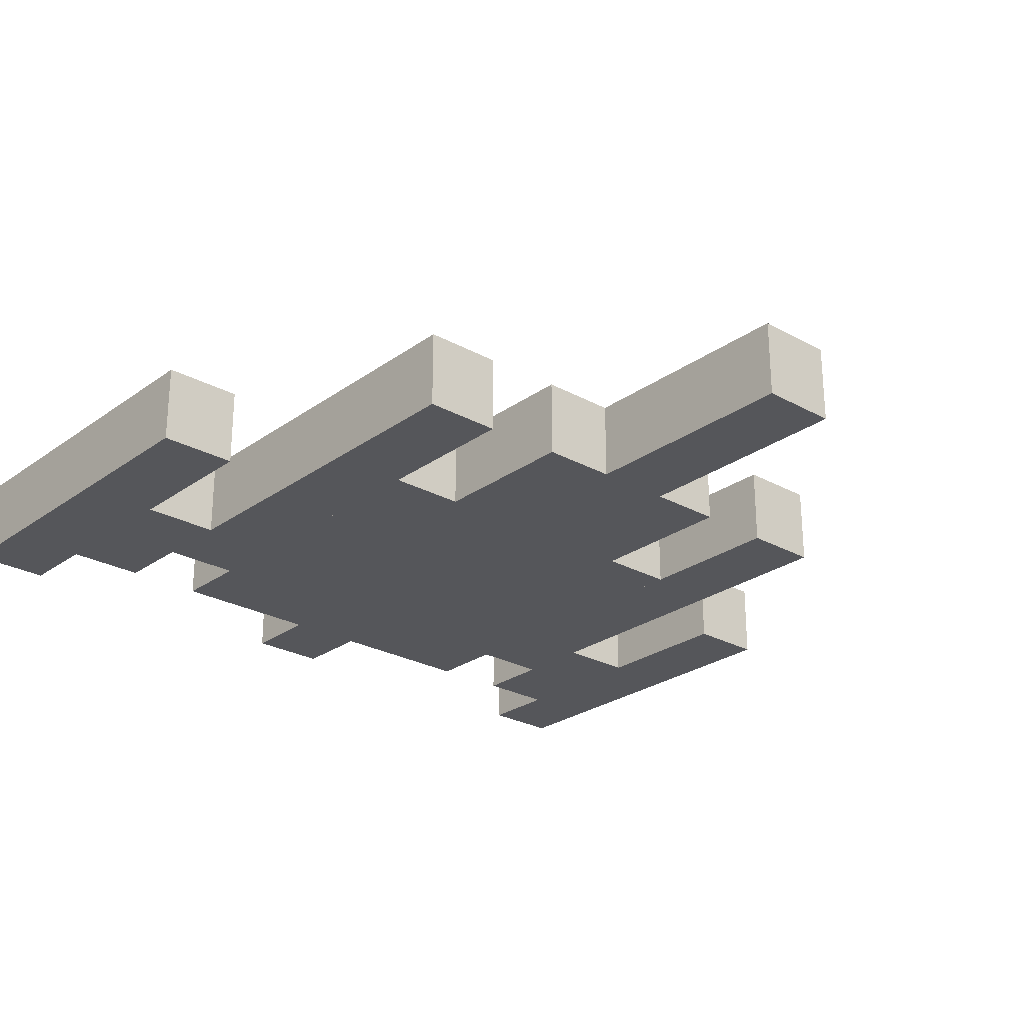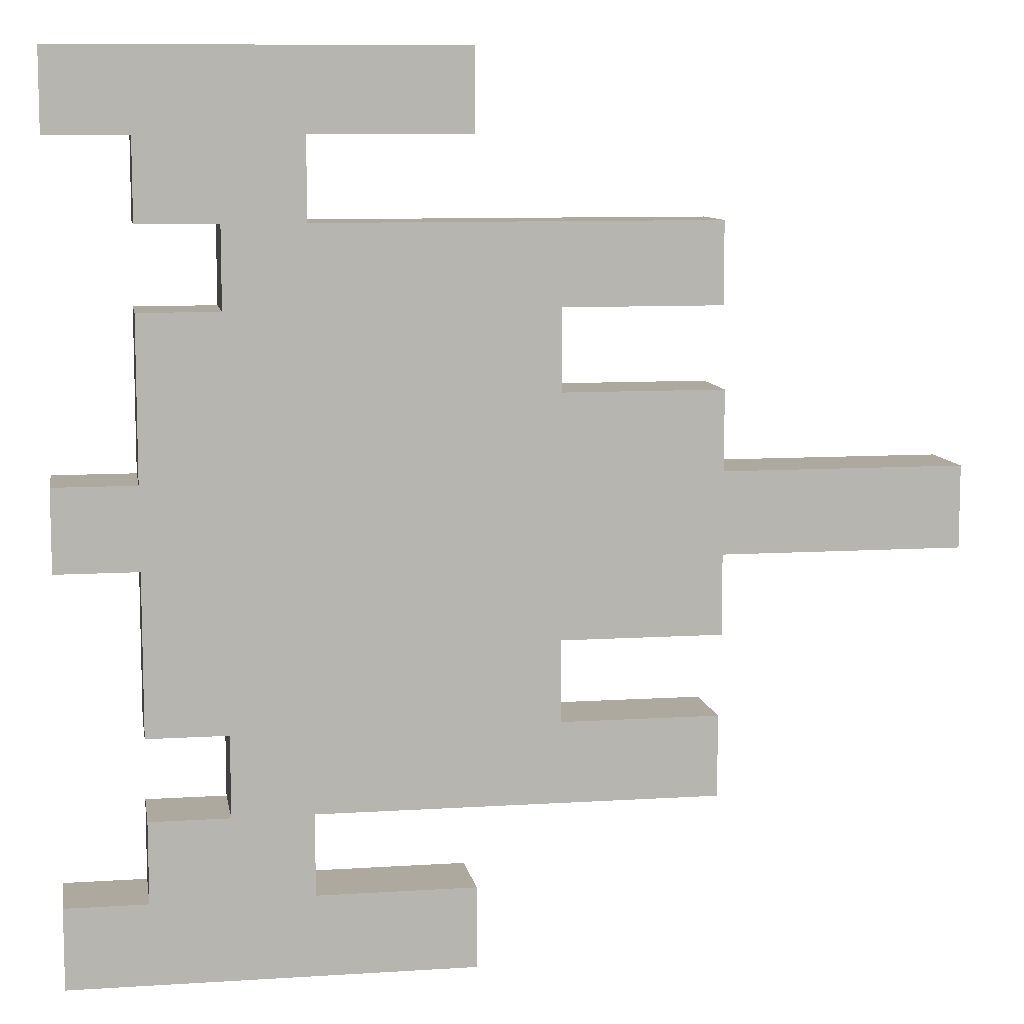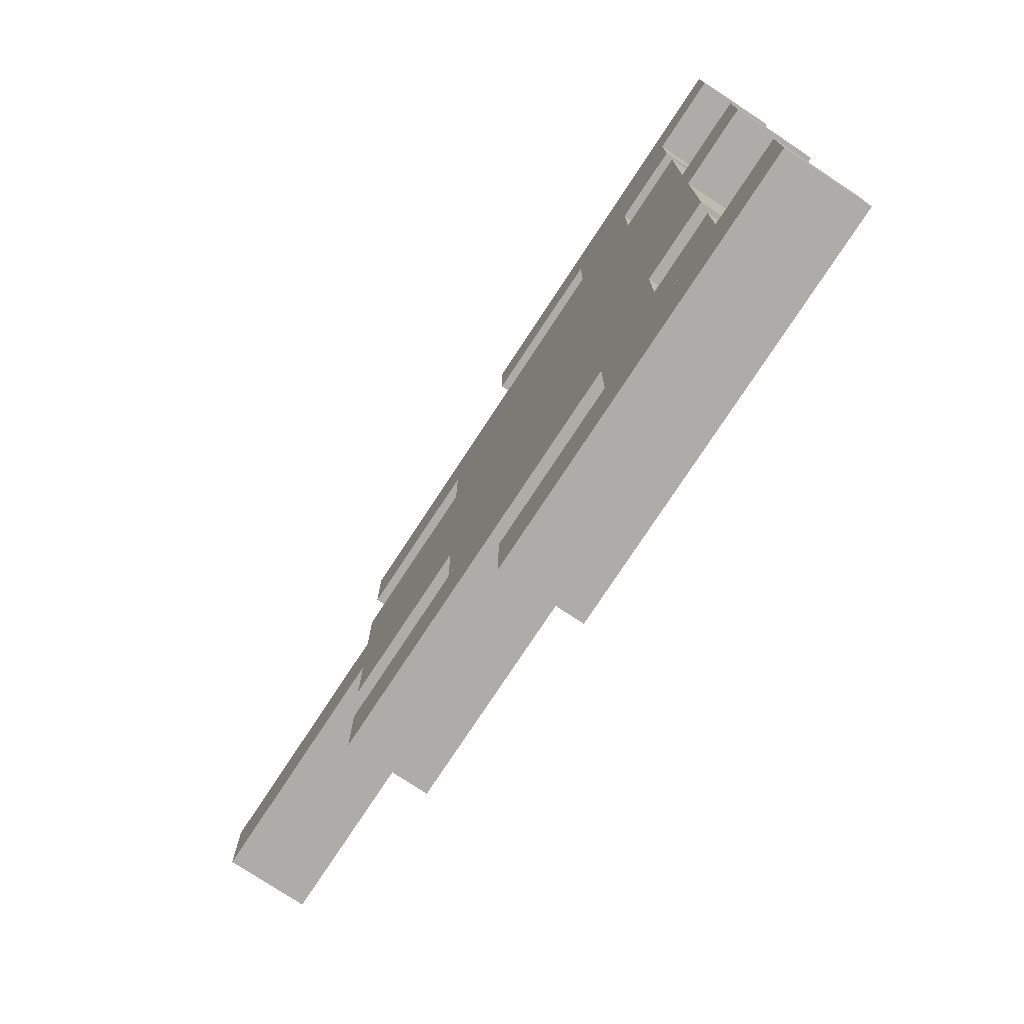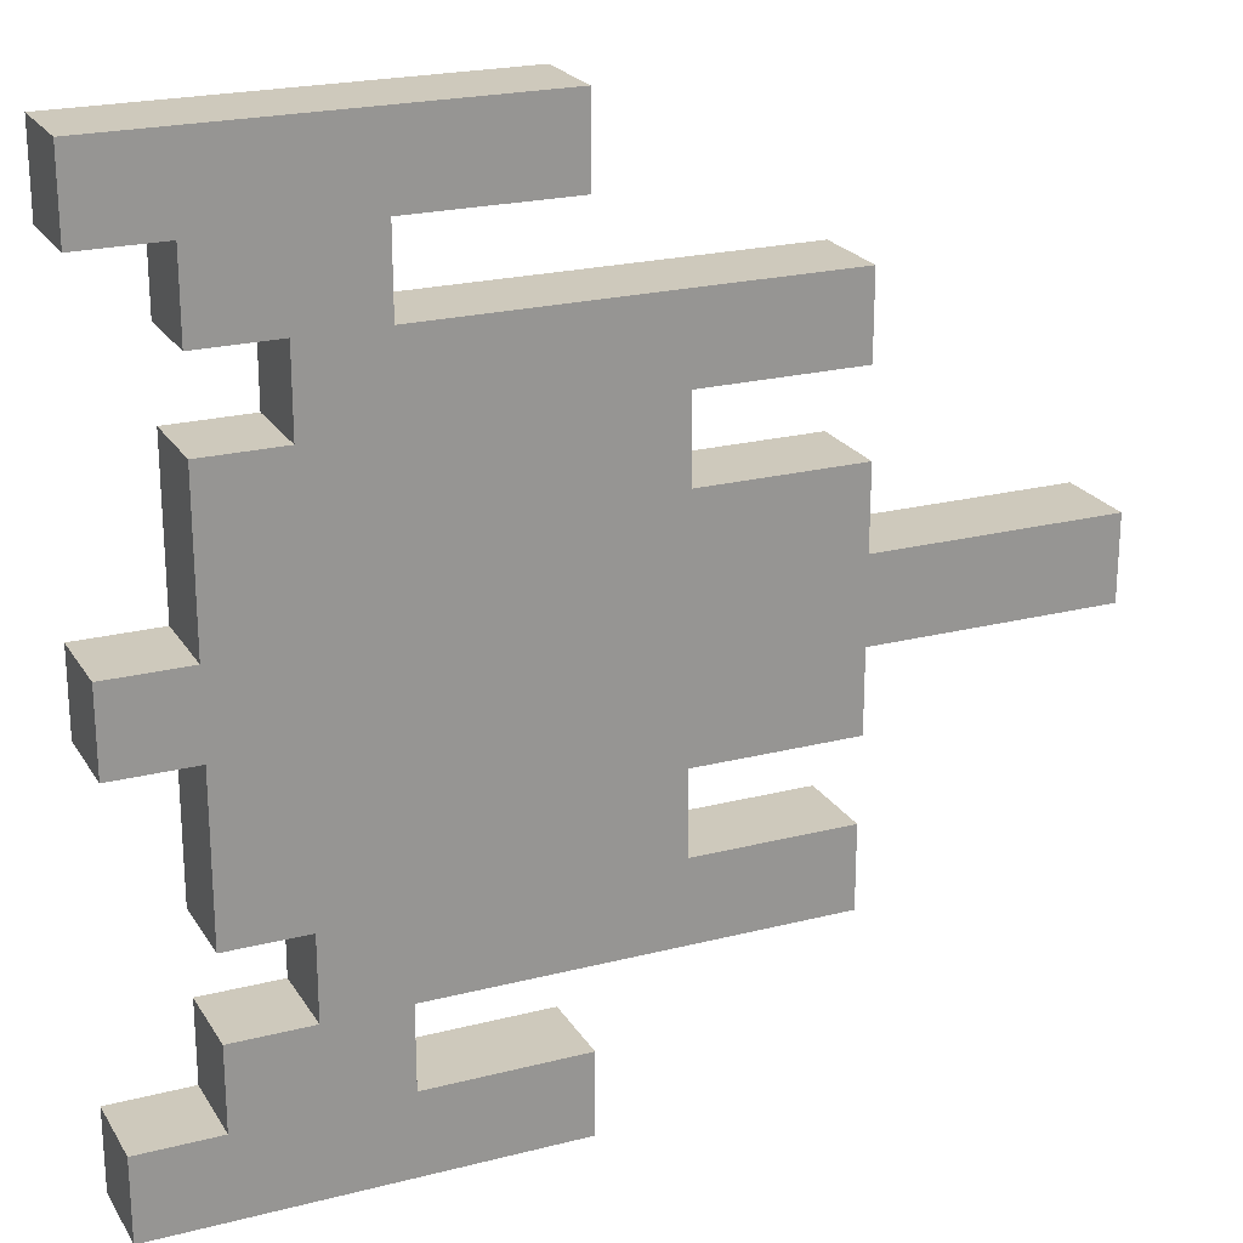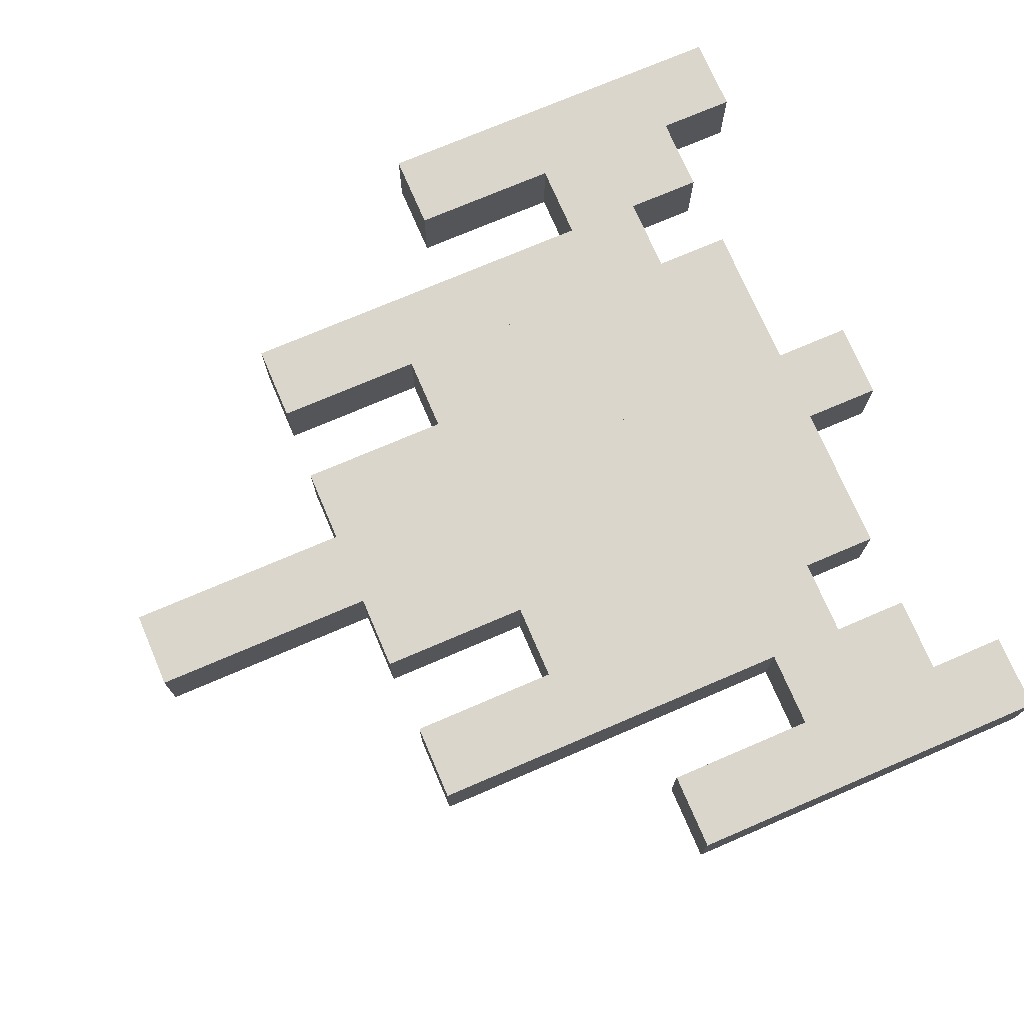
<metadata>
{"format":"obj","ext":"obj","renderer":"f3d","projection":"perspective","resolution":1024,"background":"white","views":[{"elev":-25.8,"azim":-131.4,"up":"+Y"},{"elev":9.1,"azim":170.3,"up":"+Z"},{"elev":-76.8,"azim":56.6,"up":"+Z"},{"elev":22.4,"azim":156.1,"up":"+Z"},{"elev":73.7,"azim":-23.2,"up":"+Y"}]}
</metadata>
<code>
o Cube
v 8.813 0.9993 -1
v 8.813 0.9993 1
v 8.812 -1.001 1
v 8.812 -1.001 -1
v 6.813 1.001 -1
v 6.813 1.001 1
v 6.812 -0.9993 1
v 6.812 -0.9993 -1
v 4.858 1.002 -1
v 4.858 1.002 1
v 4.856 -0.9978 -1
v 4.856 -0.9978 1
v 2.902 1.004 -1
v 2.902 1.004 1
v 2.901 -0.9964 -1
v 2.901 -0.9964 1
v 0.9462 1.005 -1
v 0.9462 1.005 1
v 0.9448 -0.995 -1
v 0.9448 -0.995 1
v -1.009 1.006 -1
v -1.009 1.006 1
v -1.011 -0.9935 -1
v -1.011 -0.9935 1
v -2.965 1.008 -1
v -2.965 1.008 1
v -2.967 -0.9921 -1
v -2.967 -0.9921 1
v -4.921 1.009 -1
v -4.921 1.009 1
v -4.922 -0.9906 -1
v -4.922 -0.9906 1
v -6.877 1.011 -1
v -6.877 1.011 1
v -6.878 -0.9892 -1
v -6.878 -0.9892 1
v -8.832 1.012 -1
v -8.832 1.012 1
v -8.834 -0.9878 -1
v -8.834 -0.9878 1
v -10.79 1.014 -1
v -10.79 1.014 1
v -10.79 -0.9863 -1
v -10.79 -0.9863 1
v -12.74 1.015 -1
v -12.74 1.015 1
v -12.75 -0.9849 -1
v -12.75 -0.9849 1
v -4.921 1.009 -1
v -4.922 -0.9906 -1
v -6.877 1.011 -1
v -6.878 -0.9892 -1
v -4.921 1.009 -1
v -4.922 -0.9906 -1
v -6.877 1.011 -1
v -6.878 -0.9892 -1
v -4.921 1.009 -2.945
v -4.922 -0.9906 -2.945
v -6.877 1.011 -2.945
v -6.878 -0.9892 -2.945
v -2.961 1.008 -1
v -2.963 -0.9921 -1
v -2.961 1.008 -2.945
v -2.963 -0.9921 -2.945
v -1.01 1.006 -1
v -1.012 -0.9935 -1
v -1.01 1.006 -2.945
v -1.012 -0.9935 -2.945
v 0.943 1.005 -1
v 0.9416 -0.995 -1
v 0.943 1.005 -2.945
v 0.9416 -0.995 -2.945
v 2.902 1.004 -1
v 2.901 -0.9964 -1
v 2.902 1.004 -2.945
v 2.901 -0.9964 -2.945
v 4.862 1.002 -1
v 4.86 -0.9978 -1
v 4.862 1.002 -2.945
v 4.86 -0.9978 -2.945
v 6.821 1.001 -1
v 6.82 -0.9993 -1
v 6.821 1.001 -2.945
v 6.82 -0.9993 -2.945
v 4.862 1.002 -2.945
v 4.86 -0.9978 -2.945
v 6.821 1.001 -2.945
v 6.82 -0.9993 -2.945
v 4.862 1.002 -4.928
v 4.86 -0.9978 -4.928
v 6.821 1.001 -4.928
v 6.82 -0.9993 -4.928
v 2.906 1.004 -2.945
v 2.905 -0.9964 -2.945
v 2.906 1.004 -4.928
v 2.905 -0.9964 -4.928
v 0.9439 1.005 -2.945
v 0.9424 -0.995 -2.945
v 0.9439 1.005 -4.928
v 0.9424 -0.995 -4.928
v -1.018 1.006 -2.945
v -1.02 -0.9935 -2.945
v -1.018 1.006 -4.928
v -1.02 -0.9935 -4.928
v -2.981 1.008 -2.945
v -2.982 -0.9921 -2.945
v -2.981 1.008 -4.928
v -2.982 -0.9921 -4.928
v 4.862 1.002 -6.913
v 4.86 -0.9978 -6.913
v 2.906 1.004 -6.913
v 2.905 -0.9964 -6.913
v 4.862 1.002 -8.897
v 4.86 -0.9978 -8.897
v 2.906 1.004 -8.897
v 2.905 -0.9964 -8.897
v 4.862 1.002 -10.88
v 4.86 -0.9978 -10.88
v 2.906 1.004 -10.88
v 2.905 -0.9964 -10.88
v 0.9445 1.005 -4.928
v 0.943 -0.995 -4.928
v 0.9445 1.005 -6.913
v 0.943 -0.995 -6.913
v -1.019 1.006 -4.928
v -1.021 -0.9935 -4.928
v -1.019 1.006 -6.913
v -1.021 -0.9935 -6.913
v -2.975 1.008 -4.928
v -2.977 -0.9921 -4.928
v -2.975 1.008 -6.913
v -2.977 -0.9921 -6.913
v -4.896 1.009 -4.928
v -4.898 -0.9907 -4.928
v -4.896 1.009 -6.913
v -4.898 -0.9907 -6.913
v -6.817 1.011 -4.928
v -6.819 -0.9893 -4.928
v -6.817 1.011 -6.913
v -6.819 -0.9893 -6.913
v 6.804 1.001 -6.913
v 6.803 -0.9993 -6.913
v 6.804 1.001 -8.897
v 6.803 -0.9993 -8.897
v 6.799 1.001 -8.897
v 6.798 -0.9993 -8.897
v 6.799 1.001 -10.88
v 6.798 -0.9993 -10.88
v 6.799 1.001 -8.897
v 6.798 -0.9993 -8.897
v 6.799 1.001 -10.88
v 6.798 -0.9993 -10.88
v 8.798 0.9993 -8.897
v 8.796 -1.001 -8.897
v 8.798 0.9993 -10.88
v 8.796 -1.001 -10.88
v 0.9855 1.005 -8.897
v 0.984 -0.995 -8.897
v 0.9855 1.005 -10.88
v 0.984 -0.995 -10.88
v -0.9353 1.006 -8.897
v -0.9368 -0.9936 -8.897
v -0.9353 1.006 -10.88
v -0.9368 -0.9936 -10.88
v 8.813 0.9993 1
v 8.813 0.9993 -1
v 8.812 -1.001 -1
v 8.812 -1.001 1
v 6.813 1.001 1
v 6.813 1.001 -1
v 6.812 -0.9993 -1
v 6.812 -0.9993 1
v 4.858 1.002 1
v 4.858 1.002 -1
v 4.856 -0.9978 1
v 4.856 -0.9978 -1
v 2.902 1.004 1
v 2.902 1.004 -1
v 2.901 -0.9964 1
v 2.901 -0.9964 -1
v 0.9462 1.005 1
v 0.9462 1.005 -1
v 0.9448 -0.995 1
v 0.9448 -0.995 -1
v -1.009 1.006 1
v -1.009 1.006 -1
v -1.011 -0.9935 1
v -1.011 -0.9935 -1
v -2.965 1.008 1
v -2.965 1.008 -1
v -2.967 -0.9921 1
v -2.967 -0.9921 -1
v -4.921 1.009 1
v -4.921 1.009 -1
v -4.922 -0.9906 1
v -4.922 -0.9906 -1
v -6.877 1.011 1
v -6.877 1.011 -1
v -6.878 -0.9892 1
v -6.878 -0.9892 -1
v -8.832 1.012 1
v -8.832 1.012 -1
v -8.834 -0.9878 1
v -8.834 -0.9878 -1
v -10.79 1.014 1
v -10.79 1.014 -1
v -10.79 -0.9863 1
v -10.79 -0.9863 -1
v -12.74 1.015 1
v -12.74 1.015 -1
v -12.75 -0.9849 1
v -12.75 -0.9849 -1
v -4.921 1.009 1
v -4.922 -0.9906 1
v -6.877 1.011 1
v -6.878 -0.9892 1
v -4.921 1.009 1
v -4.922 -0.9906 1
v -6.877 1.011 1
v -6.878 -0.9892 1
v -4.921 1.009 2.945
v -4.922 -0.9906 2.945
v -6.877 1.011 2.945
v -6.878 -0.9892 2.945
v -2.961 1.008 1
v -2.963 -0.9921 1
v -2.961 1.008 2.945
v -2.963 -0.9921 2.945
v -1.01 1.006 1
v -1.012 -0.9935 1
v -1.01 1.006 2.945
v -1.012 -0.9935 2.945
v 0.943 1.005 1
v 0.9416 -0.995 1
v 0.943 1.005 2.945
v 0.9416 -0.995 2.945
v 2.902 1.004 1
v 2.901 -0.9964 1
v 2.902 1.004 2.945
v 2.901 -0.9964 2.945
v 4.862 1.002 1
v 4.86 -0.9978 1
v 4.862 1.002 2.945
v 4.86 -0.9978 2.945
v 6.821 1.001 1
v 6.82 -0.9993 1
v 6.821 1.001 2.945
v 6.82 -0.9993 2.945
v 4.862 1.002 2.945
v 4.86 -0.9978 2.945
v 6.821 1.001 2.945
v 6.82 -0.9993 2.945
v 4.862 1.002 4.928
v 4.86 -0.9978 4.928
v 6.821 1.001 4.928
v 6.82 -0.9993 4.928
v 2.906 1.004 2.945
v 2.905 -0.9964 2.945
v 2.906 1.004 4.928
v 2.905 -0.9964 4.928
v 0.9439 1.005 2.945
v 0.9424 -0.995 2.945
v 0.9439 1.005 4.928
v 0.9424 -0.995 4.928
v -1.018 1.006 2.945
v -1.02 -0.9935 2.945
v -1.018 1.006 4.928
v -1.02 -0.9935 4.928
v -2.981 1.008 2.945
v -2.982 -0.9921 2.945
v -2.981 1.008 4.928
v -2.982 -0.9921 4.928
v 4.862 1.002 6.913
v 4.86 -0.9978 6.913
v 2.906 1.004 6.913
v 2.905 -0.9964 6.913
v 4.862 1.002 8.897
v 4.86 -0.9978 8.897
v 2.906 1.004 8.897
v 2.905 -0.9964 8.897
v 4.862 1.002 10.88
v 4.86 -0.9978 10.88
v 2.906 1.004 10.88
v 2.905 -0.9964 10.88
v 0.9445 1.005 4.928
v 0.943 -0.995 4.928
v 0.9445 1.005 6.913
v 0.943 -0.995 6.913
v -1.019 1.006 4.928
v -1.021 -0.9935 4.928
v -1.019 1.006 6.913
v -1.021 -0.9935 6.913
v -2.975 1.008 4.928
v -2.977 -0.9921 4.928
v -2.975 1.008 6.913
v -2.977 -0.9921 6.913
v -4.896 1.009 4.928
v -4.898 -0.9907 4.928
v -4.896 1.009 6.913
v -4.898 -0.9907 6.913
v -6.817 1.011 4.928
v -6.819 -0.9893 4.928
v -6.817 1.011 6.913
v -6.819 -0.9893 6.913
v 6.804 1.001 6.913
v 6.803 -0.9993 6.913
v 6.804 1.001 8.897
v 6.803 -0.9993 8.897
v 6.799 1.001 8.897
v 6.798 -0.9993 8.897
v 6.799 1.001 10.88
v 6.798 -0.9993 10.88
v 6.799 1.001 8.897
v 6.798 -0.9993 8.897
v 6.799 1.001 10.88
v 6.798 -0.9993 10.88
v 8.798 0.9993 8.897
v 8.796 -1.001 8.897
v 8.798 0.9993 10.88
v 8.796 -1.001 10.88
v 0.9855 1.005 8.897
v 0.984 -0.995 8.897
v 0.9855 1.005 10.88
v 0.984 -0.995 10.88
v -0.9353 1.006 8.897
v -0.9368 -0.9936 8.897
v -0.9353 1.006 10.88
v -0.9368 -0.9936 10.88
f 1 2 3 4
f 7 6 10 12
f 1 5 6 2
f 2 6 7 3
f 3 7 8 4
f 5 1 4 8
f 12 10 14 16
f 8 7 12 11
f 5 8 11 9
f 15 16 20 19
f 10 9 13 14
f 11 12 16 15
f 9 11 15 13
f 17 19 23 21
f 13 15 19 17
f 16 14 18 20
f 14 13 17 18
f 24 22 26 28
f 20 18 22 24
f 19 20 24 23
f 27 28 32 31
f 23 24 28 27
f 21 23 27 25
f 32 30 34 36
f 25 27 31 29
f 28 26 30 32
f 26 25 29 30
f 36 34 38 40
f 30 29 33 34
f 31 32 36 35
f 31 35 52 50
f 39 40 44 43
f 34 33 37 38
f 35 36 40 39
f 33 35 39 37
f 44 42 46 48
f 37 39 43 41
f 40 38 42 44
f 38 37 41 42
f 45 47 48 46
f 42 41 45 46
f 43 44 48 47
f 41 43 47 45
f 50 52 56 54
f 35 33 51 52
f 33 29 49 51
f 29 31 50 49
f 55 53 57 59
f 52 51 55 56
f 51 49 53 55
f 49 50 54 53
f 57 58 60 59
f 53 54 62 61
f 54 56 60 58
f 56 55 59 60
f 64 63 67 68
f 54 58 64 62
f 57 53 61 63
f 58 57 63 64
f 63 61 65 67
f 61 62 66 65
f 62 64 68 66
f 70 72 76 74
f 65 66 70 69
f 66 68 72 70
f 68 67 71 72
f 75 73 77 79
f 72 71 75 76
f 69 70 74 73
f 73 74 78 77
f 74 76 80 78
f 76 75 79 80
f 81 82 84 83
f 77 78 82 81
f 78 80 84 82
f 79 83 87 85
f 83 84 88 87
f 80 79 85 86
f 84 80 86 88
f 90 89 91 92
f 89 90 110 109
f 88 86 90 92
f 87 88 92 91
f 96 94 98 100
f 85 89 95 93
f 86 85 93 94
f 90 86 94 96
f 97 99 103 101
f 95 96 100 99
f 93 95 99 97
f 94 93 97 98
f 98 97 101 102
f 100 98 102 104
f 99 100 104 103
f 103 104 108 107
f 102 101 105 106
f 110 112 116 114
f 96 95 121 122
f 90 96 112 110
f 95 89 109 111
f 115 113 117 119
f 110 114 144 142
f 111 109 113 115
f 112 111 115 116
f 117 118 120 119
f 120 116 158 160
f 114 116 120 118
f 117 113 145 147
f 112 96 122 124
f 111 112 124 123
f 95 111 123 121
f 128 126 130 132
f 122 121 125 126
f 129 131 135 133
f 127 128 132 131
f 125 127 131 129
f 126 125 129 130
f 130 129 133 134
f 132 130 134 136
f 131 132 136 135
f 138 137 139 140
f 136 134 138 140
f 135 136 140 139
f 141 142 144 143
f 109 110 142 141
f 113 109 141 143
f 114 113 143 144
f 146 148 152 150
f 118 117 147 148
f 114 118 148 146
f 113 114 146 145
f 152 151 155 156
f 148 147 151 152
f 147 145 149 151
f 145 146 150 149
f 153 154 156 155
f 151 149 153 155
f 149 150 154 153
f 150 152 156 154
f 160 158 162 164
f 116 115 157 158
f 115 119 159 157
f 119 120 160 159
f 162 161 163 164
f 159 160 164 163
f 165 168 167 166
f 171 176 174 170
f 166 167 171 170
f 167 168 172 171
f 169 172 168 165
f 176 180 178 174
f 170 174 173 169
f 172 175 176 171
f 169 173 175 172
f 179 183 184 180
f 175 179 180 176
f 173 177 179 175
f 181 185 187 183
f 177 181 183 179
f 180 184 182 178
f 188 192 190 186
f 184 188 186 182
f 183 187 188 184
f 191 195 196 192
f 187 191 192 188
f 185 189 191 187
f 196 200 198 194
f 189 193 195 191
f 192 196 194 190
f 200 204 202 198
f 195 199 200 196
f 195 214 216 199
f 203 207 208 204
f 199 203 204 200
f 197 201 203 199
f 208 212 210 206
f 201 205 207 203
f 204 208 206 202
f 209 210 212 211
f 207 211 212 208
f 205 209 211 207
f 214 218 220 216
f 199 216 215 197
f 197 215 213 193
f 193 213 214 195
f 219 223 221 217
f 216 220 219 215
f 215 219 217 213
f 213 217 218 214
f 221 223 224 222
f 217 225 226 218
f 218 222 224 220
f 220 224 223 219
f 228 232 231 227
f 218 226 228 222
f 221 227 225 217
f 222 228 227 221
f 227 231 229 225
f 225 229 230 226
f 226 230 232 228
f 234 238 240 236
f 229 233 234 230
f 230 234 236 232
f 232 236 235 231
f 239 243 241 237
f 236 240 239 235
f 233 237 238 234
f 237 241 242 238
f 238 242 244 240
f 240 244 243 239
f 245 247 248 246
f 241 245 246 242
f 242 246 248 244
f 243 249 251 247
f 247 251 252 248
f 244 250 249 243
f 248 252 250 244
f 254 256 255 253
f 253 273 274 254
f 252 256 254 250
f 251 255 256 252
f 260 264 262 258
f 249 257 259 253
f 250 258 257 249
f 254 260 258 250
f 261 265 267 263
f 259 263 264 260
f 257 261 263 259
f 258 262 261 257
f 262 266 265 261
f 264 268 266 262
f 263 267 268 264
f 267 271 272 268
f 266 270 269 265
f 274 278 280 276
f 260 286 285 259
f 254 274 276 260
f 259 275 273 253
f 279 283 281 277
f 274 306 308 278
f 275 279 277 273
f 276 280 279 275
f 281 283 284 282
f 284 324 322 280
f 278 282 284 280
f 281 311 309 277
f 276 288 286 260
f 275 287 288 276
f 259 285 287 275
f 292 296 294 290
f 286 290 289 285
f 293 297 299 295
f 291 295 296 292
f 289 293 295 291
f 290 294 293 289
f 294 298 297 293
f 296 300 298 294
f 295 299 300 296
f 302 304 303 301
f 300 304 302 298
f 299 303 304 300
f 305 307 308 306
f 273 305 306 274
f 277 307 305 273
f 278 308 307 277
f 310 314 316 312
f 282 312 311 281
f 278 310 312 282
f 277 309 310 278
f 316 320 319 315
f 312 316 315 311
f 311 315 313 309
f 309 313 314 310
f 317 319 320 318
f 315 319 317 313
f 313 317 318 314
f 314 318 320 316
f 324 328 326 322
f 280 322 321 279
f 279 321 323 283
f 283 323 324 284
f 326 328 327 325
f 323 327 328 324
f 18 17 21 22
f 22 21 25 26
f 67 65 69 71
f 71 69 73 75
f 79 77 81 83
f 85 87 91 89
f 134 133 137 138
f 133 135 139 137
f 157 159 163 161
f 158 157 161 162
f 231 235 233 229
f 235 239 237 233
f 243 247 245 241
f 249 253 255 251
f 298 302 301 297
f 297 301 303 299
f 321 325 327 323
f 322 326 325 321
f 104 102 106 108
f 106 105 107 108
f 101 103 107 105
f 121 123 127 125
f 124 122 126 128
f 123 124 128 127
f 268 272 270 266
f 270 272 271 269
f 265 269 271 267
f 285 289 291 287
f 288 292 290 286
f 287 291 292 288

</code>
